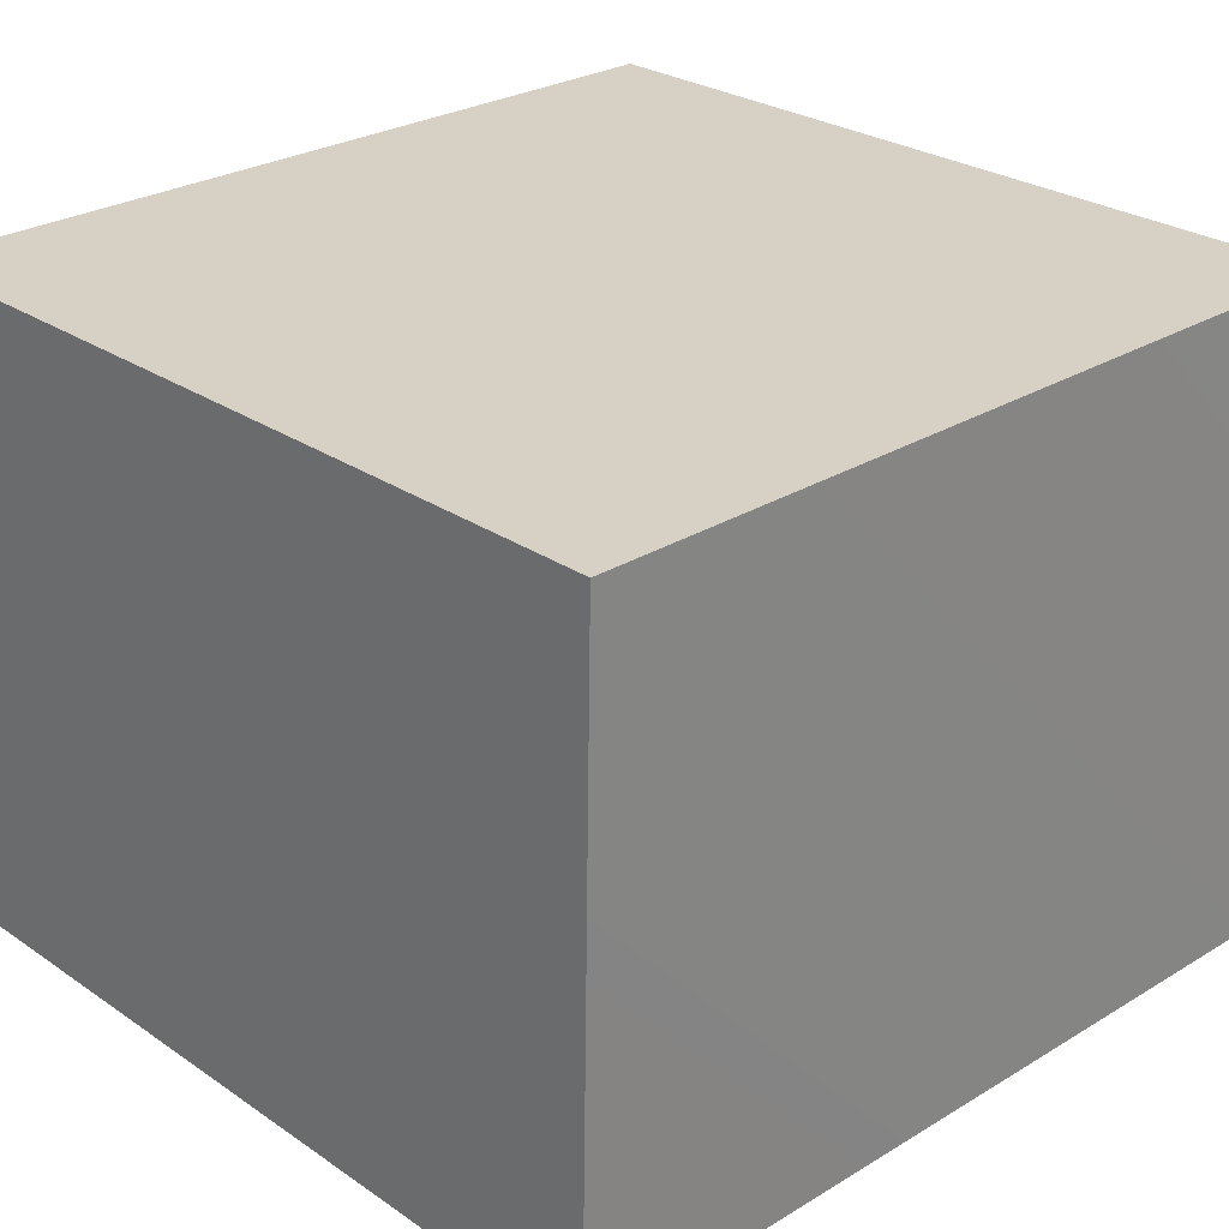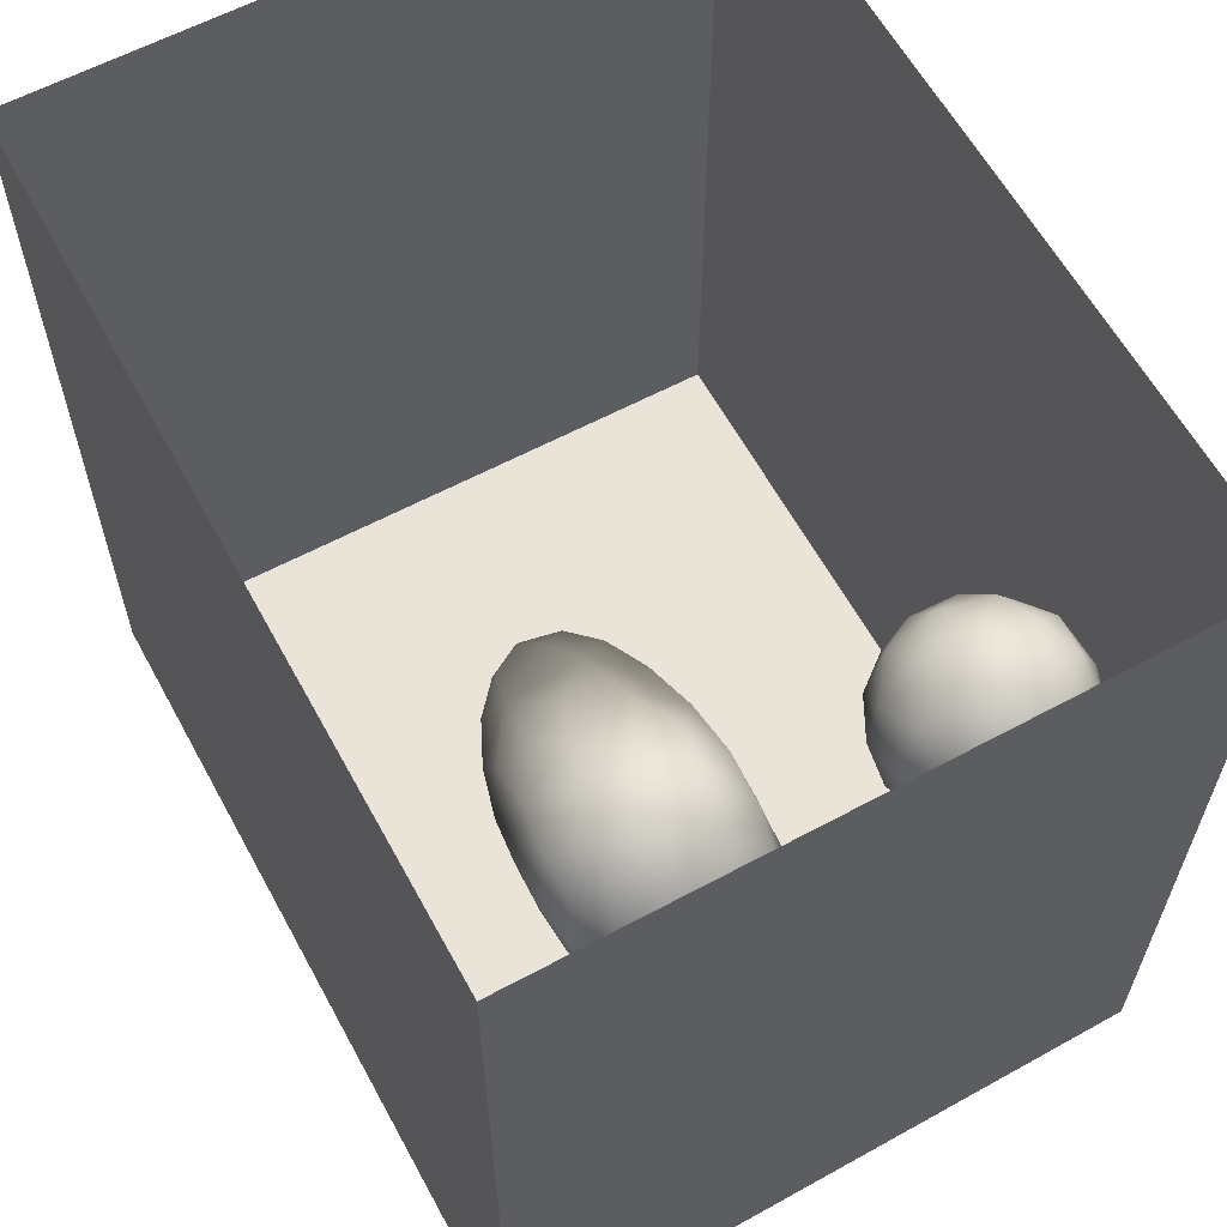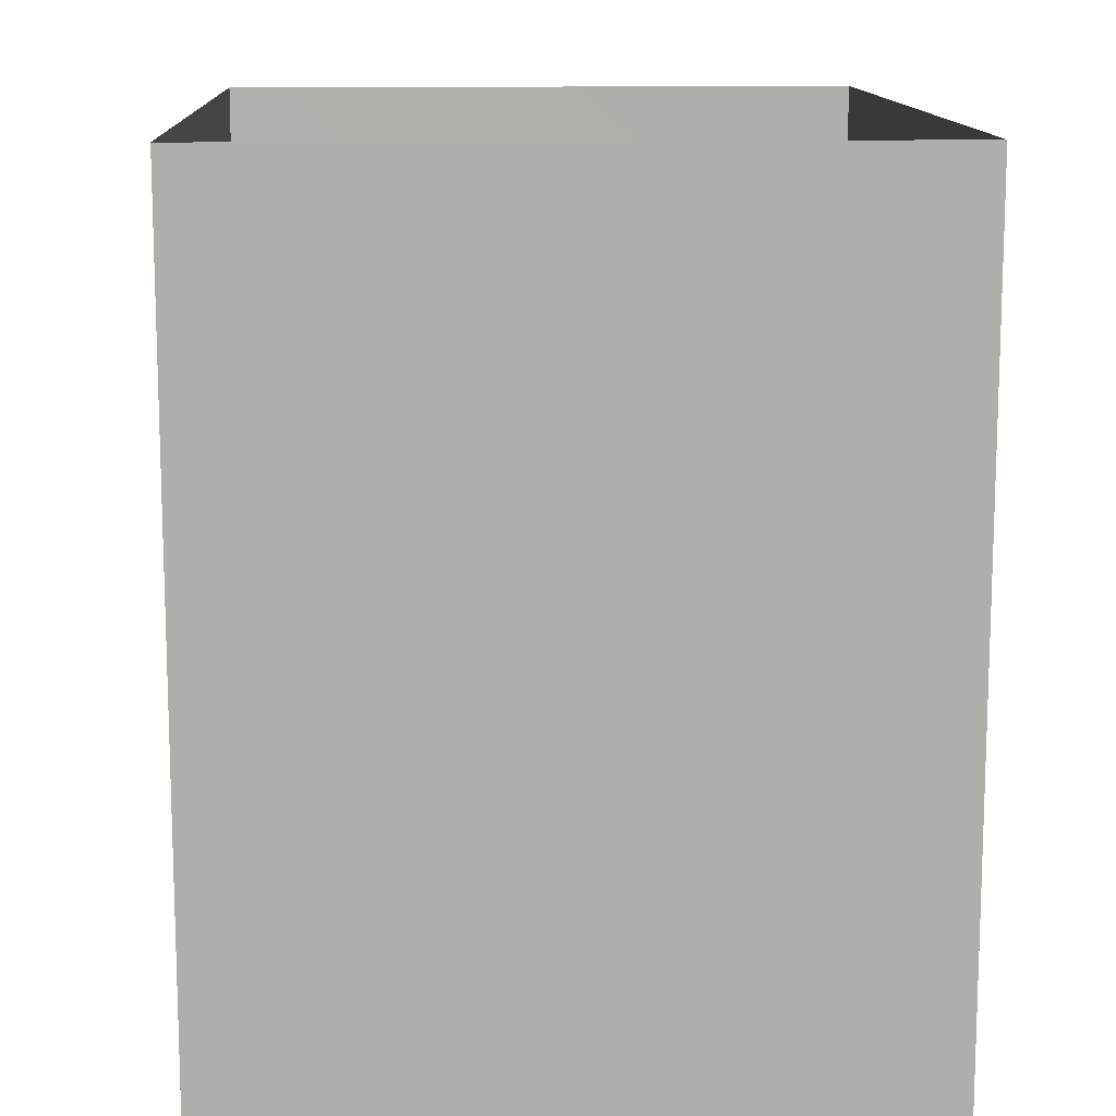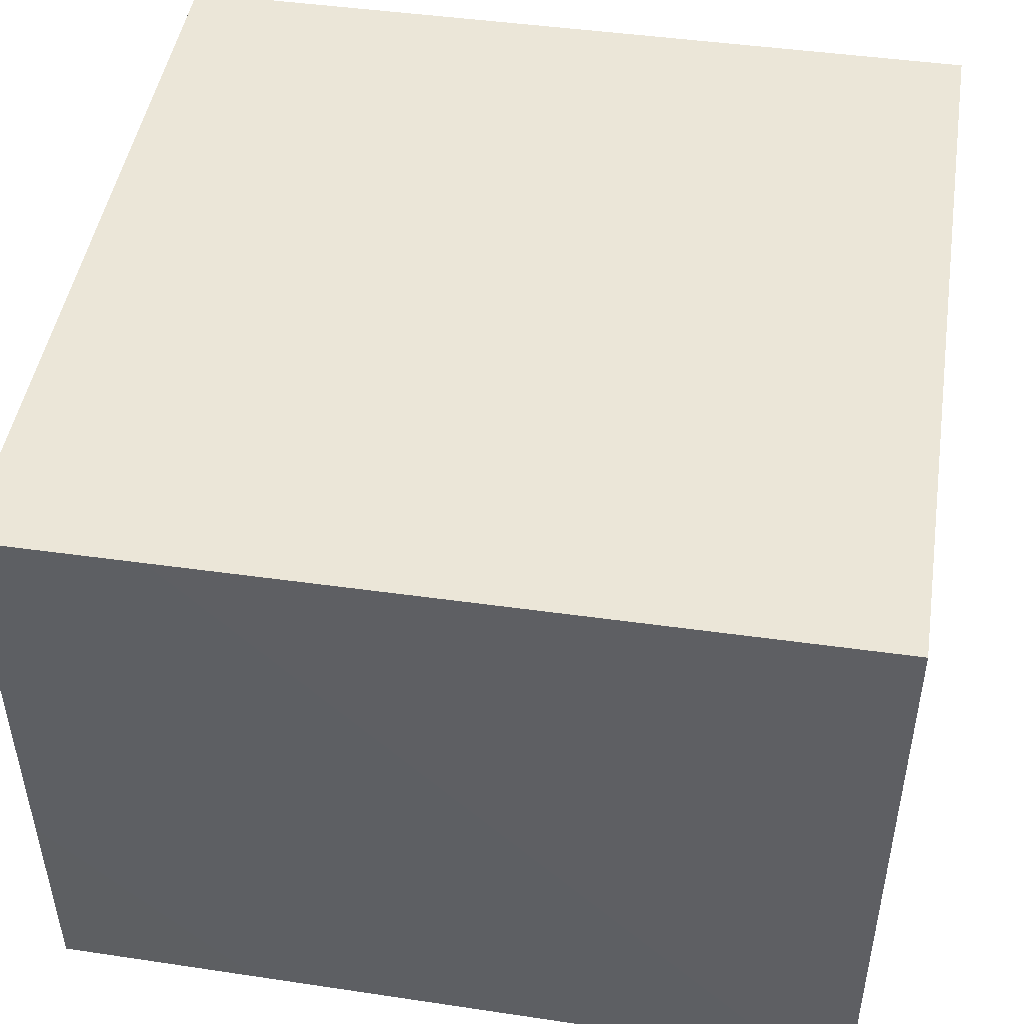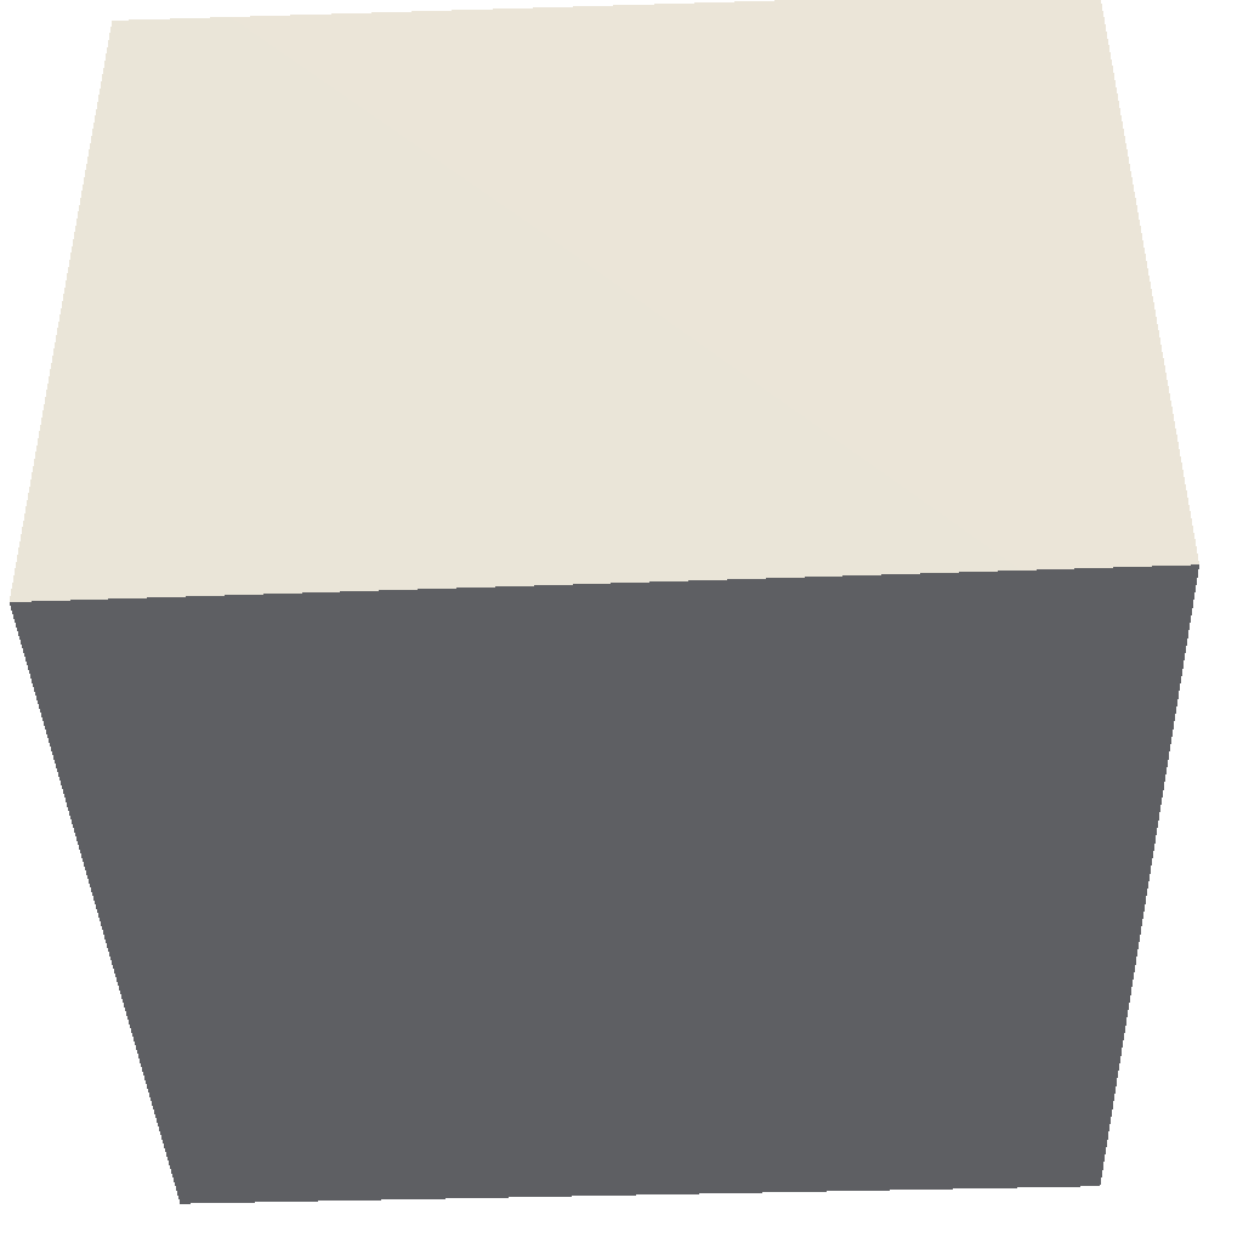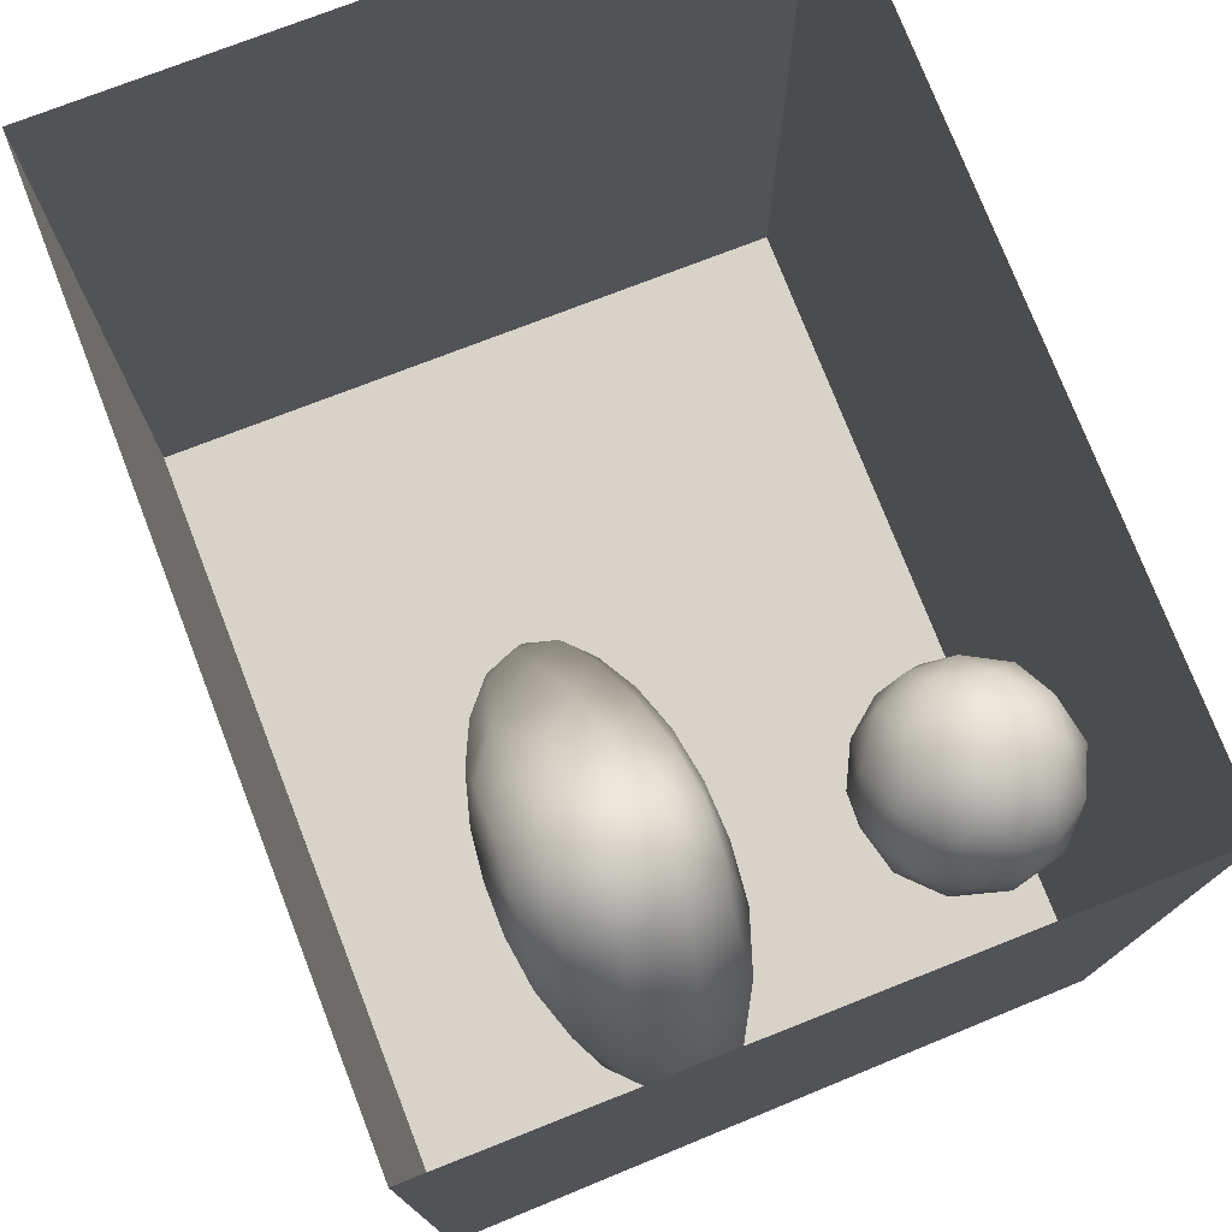
<metadata>
{"format":"obj","ext":"obj","renderer":"f3d","projection":"perspective","resolution":1024,"background":"white","views":[{"elev":27.0,"azim":-133.6,"up":"+Y"},{"elev":61.0,"azim":-118.5,"up":"+Z"},{"elev":12.5,"azim":87.5,"up":"+Z"},{"elev":46.6,"azim":-80.9,"up":"+Y"},{"elev":-41.7,"azim":-87.9,"up":"+Y"},{"elev":75.9,"azim":-111.2,"up":"+Z"}]}
</metadata>
<code>
v 0 0.9998 -6.308e-18
v -0.03445 1.091 -4.08e-18
v -0.02381 1.027 0.07113
v -0.0255 1.034 -0.07081
v -0.07317 1.101 -0.08158
v -0.108 1.155 -0.001146
v -0.03394 0.928 0.05527
v -0.07289 1.1 0.08314
v -0.03534 0.9348 -0.06562
v -0.08945 1.009 -0.1424
v -0.08121 0.8634 -0.008704
v -0.08558 0.9941 0.1398
v -0.1204 0.8863 -0.1166
v -0.1169 0.8738 0.09969
v -0.1628 1.127 -0.1336
v -0.1658 1.125 0.1379
v -0.1698 0.8122 -0.008159
v -0.1874 0.9808 -0.1942
v -0.2219 0.8291 0.1186
v -0.2046 1.201 -0.009565
v -0.1775 0.9502 0.1845
v -0.2663 1.081 -0.2057
v -0.2713 1.188 -0.1183
v -0.3209 1.233 -0.002544
v -0.2604 1.198 0.09321
v -0.2449 1.038 0.2116
v -0.2767 1.139 0.1754
v -0.3519 1.068 0.2288
v -0.2997 0.9167 0.2135
v -0.3043 0.9526 -0.2252
v -0.2782 0.7757 -0.002124
v -0.2412 0.8395 -0.1417
v -0.3856 1.22 -0.1042
v -0.3757 1.197 0.1404
v -0.3548 0.8517 -0.1879
v -0.3896 1.051 -0.2383
v -0.3491 1.149 -0.1862
v -0.3363 0.794 0.116
v -0.3444 0.7856 -0.1028
v -0.4359 1.247 0.01661
v -0.4511 1.154 -0.1956
v -0.403 0.8523 0.196
v -0.4991 1.212 0.132
v -0.4633 0.7996 -0.1487
v -0.4341 0.9268 -0.2368
v -0.4641 1.114 0.2218
v -0.4591 0.7772 0.112
v -0.4231 0.9665 0.2448
v -0.4031 0.7545 -0.003954
v -0.501 1.229 -0.1001
v -0.5357 1.043 -0.2455
v -0.5573 1.247 0.01936
v -0.5355 0.7504 -0.004226
v -0.5529 0.8923 -0.2242
v -0.5876 1.136 0.2051
v -0.5587 1.006 0.2482
v -0.5158 0.867 0.2117
v -0.5567 1.169 -0.1821
v -0.6081 1.214 0.1166
v -0.6227 1.221 -0.09848
v -0.6188 0.8021 -0.1411
v -0.5908 0.7863 0.1219
v -0.681 1.231 0.02823
v -0.6407 0.8915 0.2141
v -0.6876 1.04 0.2283
v -0.7062 1.167 0.1545
v -0.6551 1.128 -0.1999
v -0.7405 1.201 -0.08639
v -0.773 0.9195 0.1935
v -0.7072 0.8148 0.1325
v -0.771 1.105 -0.1816
v -0.6764 0.766 0.009678
v -0.7478 0.8099 -0.1054
v -0.8632 1.152 -0.08024
v -0.7992 1.194 0.0496
v -0.8119 1.077 0.1794
v -0.8193 0.8164 0.05813
v -0.7003 0.9574 -0.2251
v -0.8999 0.9586 0.1443
v -0.855 1.026 -0.174
v -0.8198 0.9018 -0.1654
v -0.8617 0.8427 -0.07161
v -0.9202 1.116 0.06976
v -0.9652 1.055 -0.07329
v -0.9163 0.928 -0.1184
v -0.9471 0.8884 0.01074
v -0.9816 1.01 0.06646
v -0.1945 1.016 0.009926
v -0.4108 1 -0.002812
v -0.8349 0.9866 0.007355
v -0.6689 1.067 -0.1045
v -0.7613 1.004 -0.1054
v -0.7215 0.9847 0.1254
v -0.7178 0.9144 -0.0365
v -0.7078 1.069 0.02186
v -0.5685 1.1 0.0783
v -0.5814 0.9319 -0.05082
v -0.6204 0.9798 0.1138
v -0.7802 1.093 -0.06924
v -0.5649 1.105 -0.07374
g leftSphere
f 75 76 66
f 77 82 73
f 46 43 55
f 72 77 73
f 43 59 55
f 77 86 82
f 53 44 49
f 8 12 3
f 3 12 7
f 2 8 3
f 74 84 83
f 74 68 71
f 79 87 86
f 2 4 5
f 38 47 49
f 76 83 79
f 50 58 60
f 46 34 43
f 30 22 18
f 75 66 63
f 20 25 16
f 6 15 20
f 52 50 60
f 2 3 1
f 36 45 51
f 66 55 59
f 16 26 21
f 16 25 27
f 50 52 40
f 13 10 9
f 24 25 20
f 44 39 49
f 14 19 17
f 24 23 33
f 31 19 38
f 22 15 18
f 43 34 40
f 31 39 32
f 16 8 6
f 21 26 29
f 57 56 64
f 47 62 53
f 3 7 1
f 29 48 42
f 30 45 36
f 76 69 65
f 28 34 46
f 17 11 14
f 46 56 48
f 84 80 85
f 43 52 59
f 77 69 79
f 56 55 65
f 67 51 78
f 75 83 76
f 17 32 13
f 48 28 46
f 6 8 2
f 79 69 76
f 44 45 35
f 5 6 2
f 16 12 8
f 58 41 51
f 21 12 16
f 48 56 57
f 58 51 67
f 23 15 22
f 27 34 28
f 73 81 78
f 14 12 21
f 10 15 5
f 80 84 74
f 29 19 21
f 70 77 72
f 24 34 25
f 28 26 27
f 49 39 31
f 40 33 50
f 83 84 87
f 5 15 6
f 17 19 31
f 38 29 42
f 49 47 53
f 68 67 71
f 9 11 13
f 42 47 38
f 65 66 76
f 1 4 2
f 85 81 82
f 68 60 67
f 16 6 20
f 79 86 77
f 13 11 17
f 86 85 82
f 39 44 35
f 64 56 65
f 78 61 73
f 79 83 87
f 54 61 78
f 87 84 86
f 73 61 72
f 84 85 86
f 48 57 42
f 59 63 66
f 25 34 27
f 14 11 7
f 28 48 29
f 29 26 28
f 51 54 78
f 70 62 64
f 20 23 24
f 54 45 44
f 32 30 18
f 74 75 68
f 71 80 74
f 65 55 66
f 74 83 75
f 56 46 55
f 53 72 61
f 71 78 80
f 62 47 57
f 71 67 78
f 58 67 60
f 80 81 85
f 13 18 10
f 59 52 63
f 21 19 14
f 44 53 61
f 9 4 1
f 77 70 69
f 37 23 22
f 1 7 9
f 5 4 10
f 62 57 64
f 80 78 81
f 33 23 37
f 40 34 24
f 32 18 13
f 50 41 58
f 75 63 68
f 37 41 33
f 10 4 9
f 7 11 9
f 63 52 60
f 57 47 42
f 49 31 38
f 35 32 39
f 31 32 17
f 73 82 81
f 30 32 35
f 20 15 23
f 27 26 16
f 35 45 30
f 36 37 22
f 7 12 14
f 36 41 37
f 18 15 10
f 70 64 69
f 33 41 50
f 54 44 61
f 24 33 40
f 51 45 54
f 40 52 43
f 38 19 29
f 51 41 36
f 72 62 70
f 22 30 36
f 53 62 72
f 69 64 65
f 63 60 68
v -0.5875 0.25 0
v -0.3375 0.25 0
v -0.3639 0.3618 0
v -0.3563 0.2986 0.08187
v -0.3653 0.3047 -0.1006
v -0.4035 0.3998 -0.07876
v -0.4327 0.4461 0.009191
v -0.3639 0.1884 0.09343
v -0.4106 0.388 0.1104
v -0.3675 0.1916 -0.1033
v -0.3585 0.1498 -8.755e-05
v -0.4211 0.2517 -0.1866
v -0.4442 0.3644 -0.1699
v -0.4851 0.4553 -0.09934
v -0.4094 0.2741 0.1738
v -0.5273 0.4926 -0.006295
v -0.4427 0.1371 -0.1697
v -0.436 0.1464 0.1697
v -0.5119 0.4644 0.104
v -0.4147 0.08009 0.06147
v -0.5002 0.3742 0.1986
v -0.4134 0.0815 -0.06174
v -0.5965 0.4833 -0.08926
v -0.5029 0.1961 -0.229
v -0.5492 0.415 -0.1838
v -0.5182 0.3029 -0.2343
v -0.5068 0.2362 0.2362
v -0.5332 0.122 0.2078
v -0.5008 0.04827 -0.1195
v -0.6272 0.4944 0.03432
v -0.5147 0.0433 0.1203
v -0.5564 0.1021 -0.1991
v -0.6521 0.4311 -0.1598
v -0.502 0.01518 -0.007365
v -0.6067 0.3224 0.2385
v -0.7093 0.4586 -0.06459
v -0.6208 0.4404 0.1585
v -0.6098 0.2073 -0.2453
v -0.6151 0.1857 0.24
v -0.6041 0.02082 -0.0985
v -0.738 0.44 0.06104
v -0.6256 0.06837 0.1675
v -0.6395 0.3351 -0.2293
v -0.7003 0.2569 0.223
v -0.7983 0.3769 -0.04453
v -0.7289 0.364 0.1717
v -0.6823 0.1056 -0.1807
v -0.6181 0.005694 0.04337
v -0.7402 0.3706 -0.157
v -0.7259 0.2395 -0.2079
v -0.7161 0.1473 0.1882
v -0.8113 0.3382 0.06798
v -0.7263 0.04958 -0.05535
v -0.7281 0.0603 0.08217
v -0.7816 0.2498 0.1576
v -0.7904 0.1614 -0.1161
v -0.8002 0.2782 -0.1284
v -0.789 0.147 0.1063
v -0.835 0.2508 -0.03502
v -0.806 0.1284 0.0009649
v -0.8277 0.222 0.06329
g rightSphere
f 160 161 159
f 159 161 152
f 156 160 159
f 134 120 131
f 153 156 147
f 155 158 151
f 139 128 127
f 116 123 130
f 112 117 124
f 150 149 143
f 126 112 124
f 139 127 135
f 152 155 146
f 120 111 108
f 110 105 102
f 132 117 129
f 138 126 124
f 106 105 113
f 127 128 118
f 137 130 141
f 121 115 109
f 141 152 146
f 131 120 118
f 128 139 142
f 149 145 136
f 122 117 110
f 123 116 114
f 153 147 140
f 129 134 140
f 132 129 140
f 108 115 118
f 148 153 140
f 115 127 118
f 103 106 107
f 160 156 153
f 126 125 113
f 121 109 119
f 136 145 141
f 111 122 110
f 117 112 110
f 134 122 120
f 131 128 142
f 148 131 142
f 128 131 118
f 156 159 157
f 150 138 147
f 133 149 136
f 158 154 151
f 106 114 107
f 148 134 131
f 123 114 125
f 154 142 151
f 160 154 158
f 121 127 115
f 108 111 102
f 109 103 107
f 127 121 135
f 142 139 151
f 104 115 108
f 161 160 158
f 154 148 142
f 138 143 126
f 145 149 157
f 105 112 113
f 156 150 147
f 112 105 110
f 135 137 146
f 123 136 130
f 145 159 152
f 144 139 135
f 149 150 157
f 114 116 107
f 144 155 151
f 123 133 136
f 116 119 107
f 161 155 152
f 149 133 143
f 109 104 103
f 138 150 143
f 133 123 125
f 148 154 153
f 134 148 140
f 132 138 124
f 104 108 102
f 122 134 129
f 137 119 130
f 111 110 102
f 125 114 113
f 144 135 146
f 139 144 151
f 138 132 147
f 103 104 102
f 130 136 141
f 141 145 152
f 137 121 119
f 154 160 153
f 122 111 120
f 112 126 113
f 150 156 157
f 117 122 129
f 115 104 109
f 119 109 107
f 105 106 103
f 119 116 130
f 147 132 140
f 121 137 135
f 105 103 102
f 143 133 125
f 159 145 157
f 114 106 113
f 120 108 118
f 137 141 146
f 155 144 146
f 126 143 125
f 155 161 158
f 117 132 124
v   1 0 -1.04
v  -0.99 0 -1.04
v  -1.01 0  0.99
v   1 0  0.99
g floor
f 162 163 164
f 164 165 162
v   1 1.59 -1.04
v   1 1.59  0.99
v  -1.02 1.59  0.99
v  -1.02 1.59 -1.04
g ceiling
f 166 167 168
f 168 169 166
v   1 1.59 -1.04
v  -1.02 1.59 -1.04
v  -0.99 0 -1.04
v   1 0 -1.04
g backWall
f 170 171 172
f 172 173 170
v  1 1.59 0.99
v  1 1.59 -1.04
v  1 0 -1.04
v  1 0 0.99
g rightWall
f 174 175 176
f 176 177 174
v  -1.02 1.59 -1.04
v  -1.02 1.59 0.99
v  -1.01 0 0.99
v  -0.99 0 -1.04
g leftWall
f 178 179 180
f 180 181 178
v  0.23 1.58 -0.22
v  0.23 1.58 0.16
v  -0.24 1.58 0.16
v  -0.24 1.58 -0.22
g light
f 182 183 184
f 184 185 182

</code>
